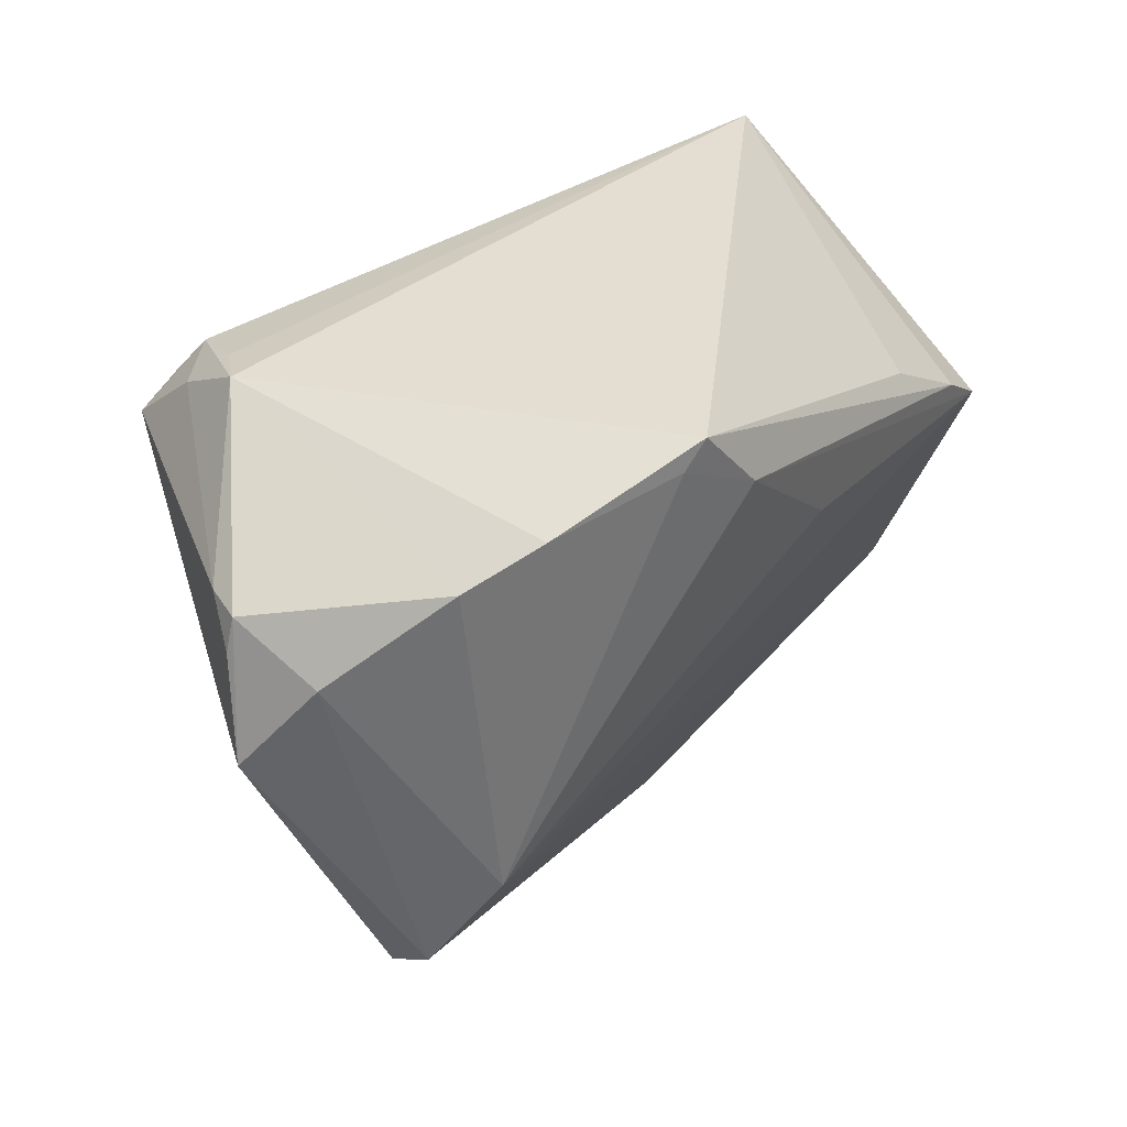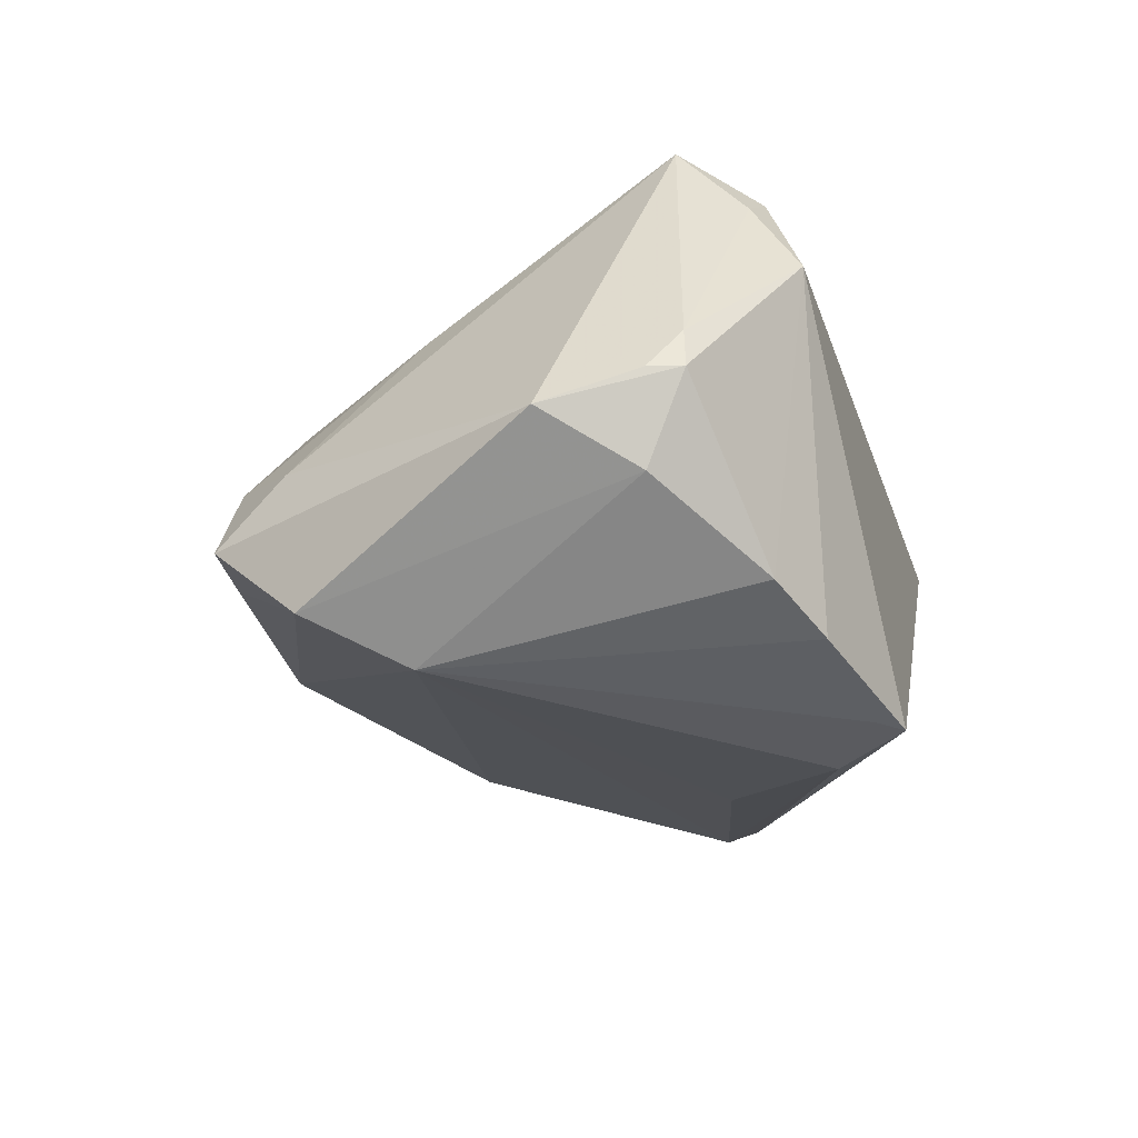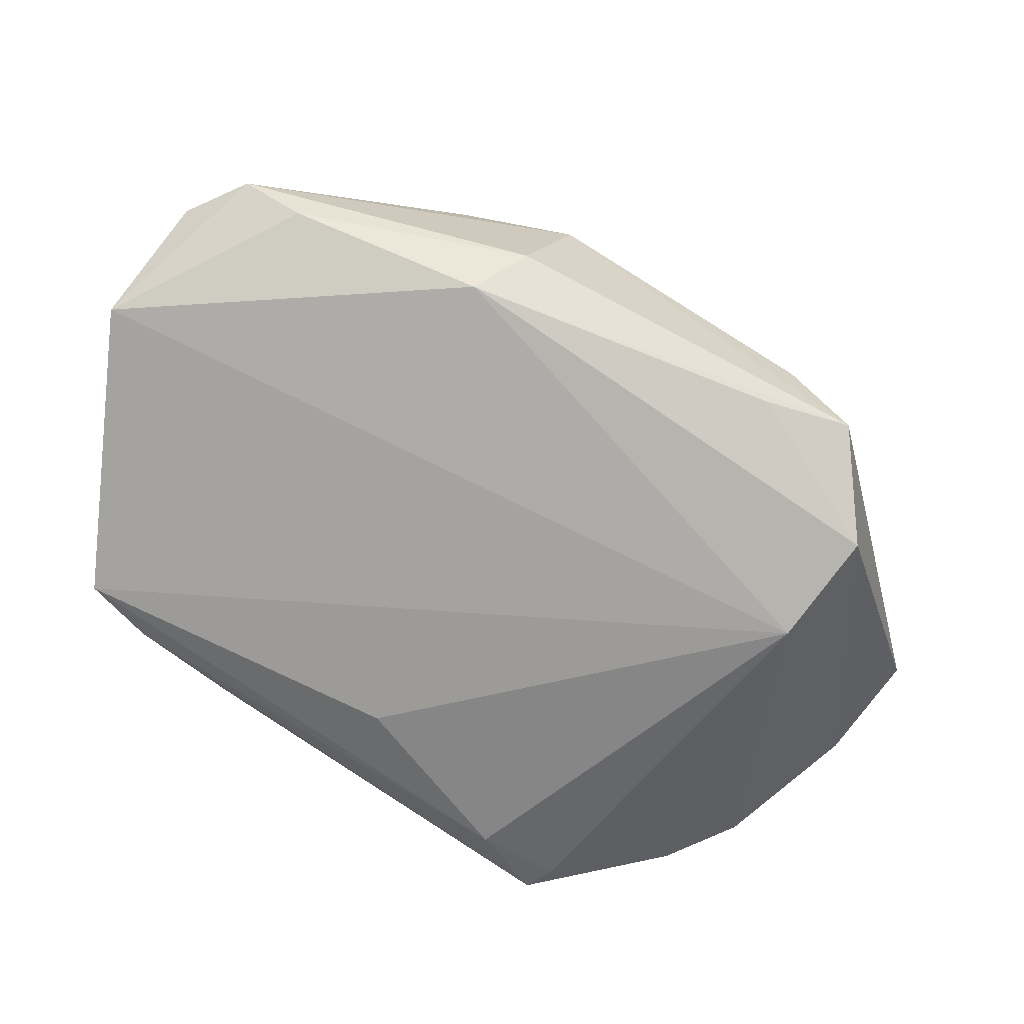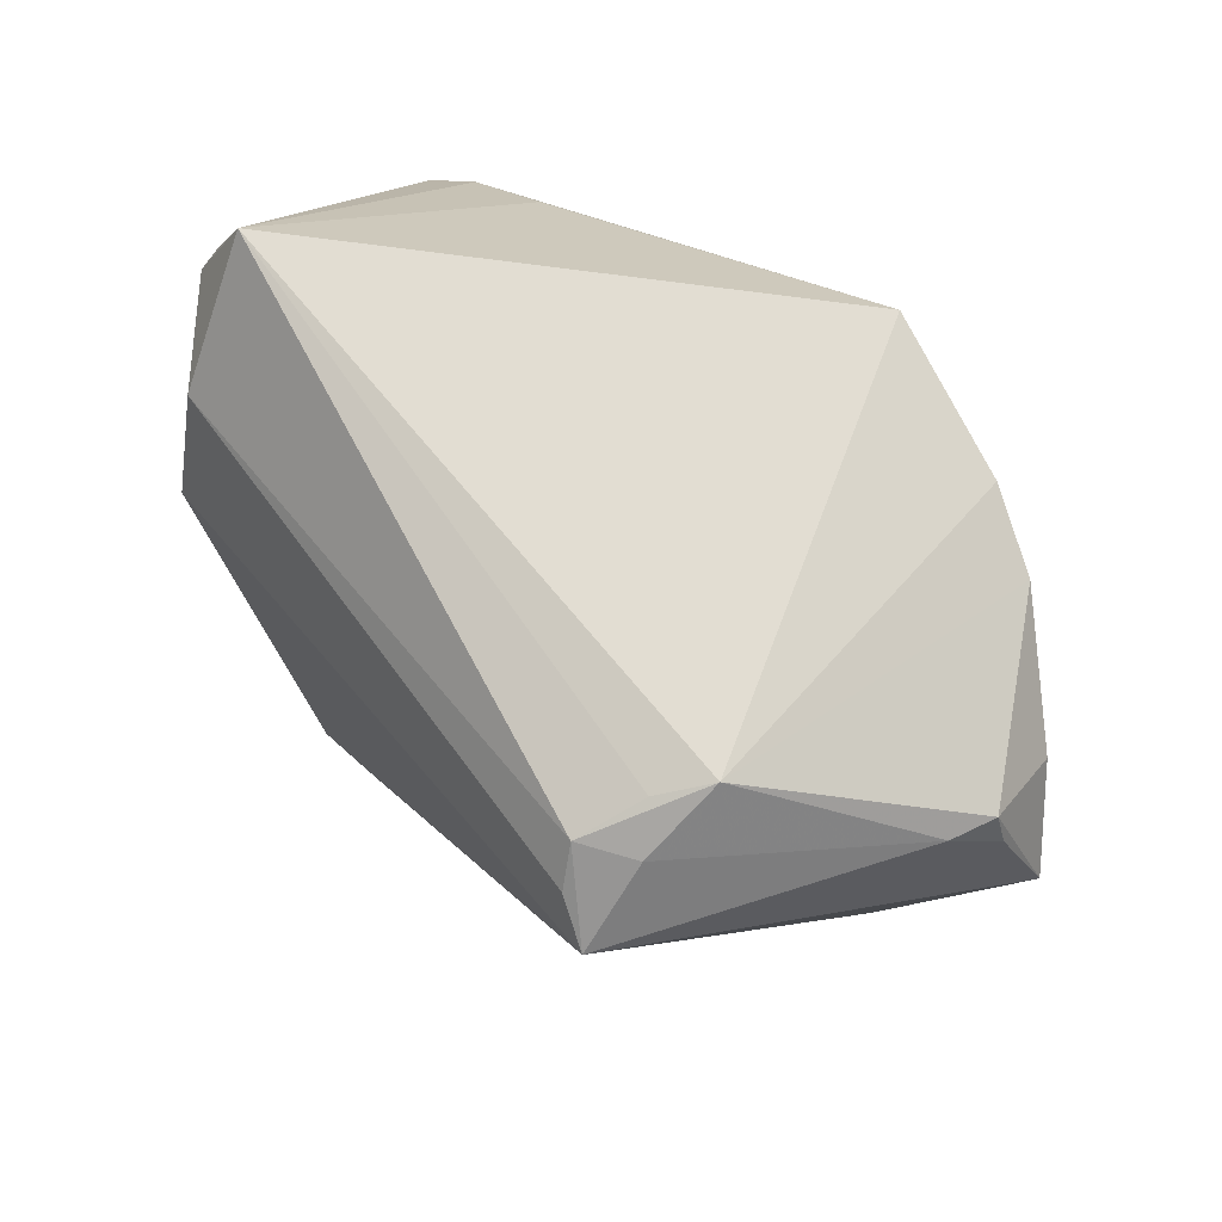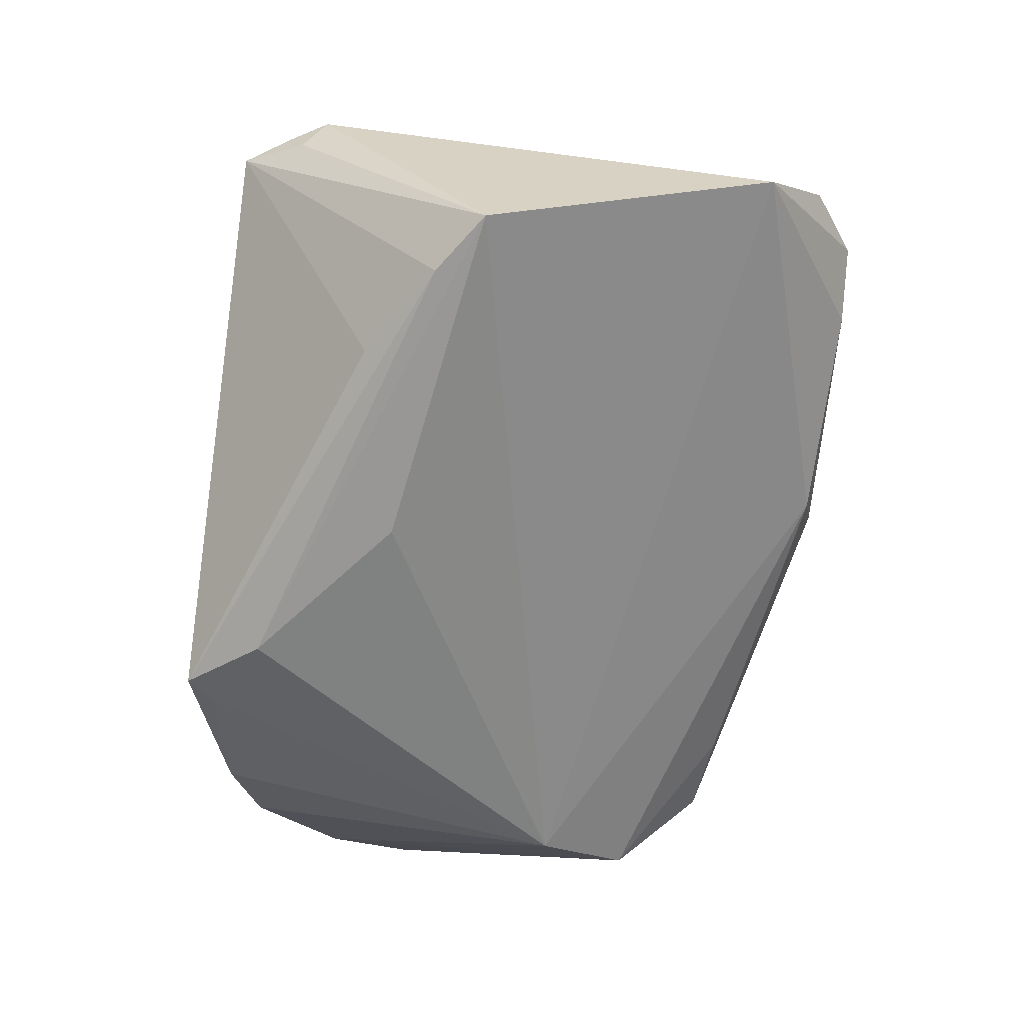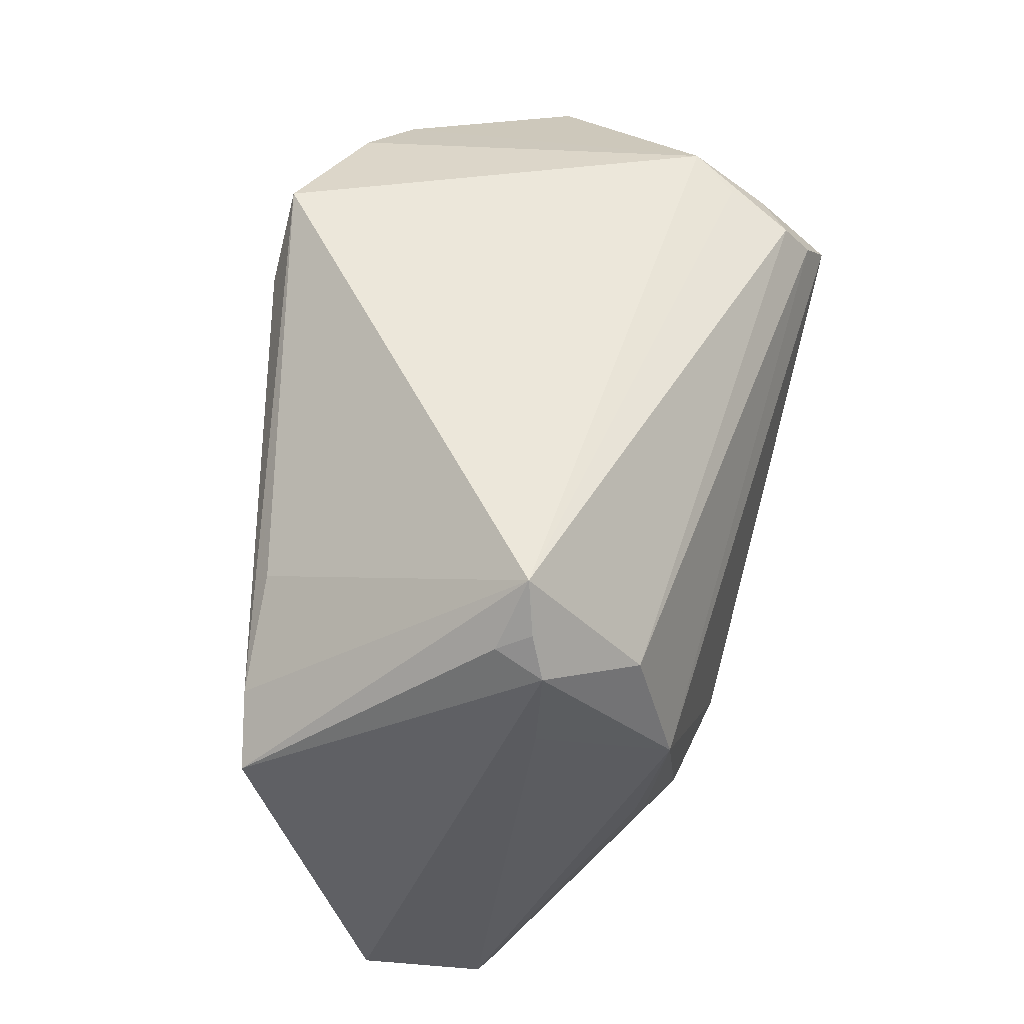
<metadata>
{"format":"obj","ext":"obj","renderer":"f3d","projection":"perspective","resolution":1024,"background":"white","views":[{"elev":40.6,"azim":139.8,"up":"+Y"},{"elev":-29.8,"azim":105.4,"up":"+Z"},{"elev":-53.0,"azim":-6.9,"up":"+Z"},{"elev":63.2,"azim":52.8,"up":"+Y"},{"elev":-52.1,"azim":-95.2,"up":"+Z"},{"elev":47.5,"azim":-72.0,"up":"+Y"}]}
</metadata>
<code>
v 0.02876 0.03286 -0.03127
v -0.04476 -0.04335 0.01056
v -0.009641 -0.04177 0.01735
v 0.04477 -0.02431 -0.02818
v -0.03725 0.01775 -0.02063
v -0.008637 -0.02766 0.0286
v -0.05631 -0.03298 -0.003118
v 0.03612 -0.03559 -0.005938
v -0.04622 0.0305 0.01635
v -0.04799 -0.04202 0.009597
v 0.04245 -0.03579 -0.01739
v 0.04363 -0.02706 -0.008844
v 0.05645 0.01909 -0.0105
v -0.0399 -0.04741 0.009371
v -0.04775 0.01363 0.01734
v -0.04911 0.009693 -0.01946
v 0.03836 0.03411 0.01301
v 0.05938 0.007312 -0.01511
v -0.05624 0.004032 -0.01738
v -0.03848 0.02022 0.0272
v -0.001683 -0.04741 -0.002136
v 0.05507 0.0233 -0.01024
v 0.03829 0.02887 -0.02823
v -0.01159 -0.01842 0.03143
v 0.03287 0.02908 0.02714
v 0.001803 0.02929 -0.03462
v -0.01046 -0.03743 0.02256
v -0.04814 0.02553 0.01817
v 0.03858 0.0281 0.02259
v 0.009228 -0.03687 0.0198
v 0.04028 0.01968 0.03143
v 0.03141 -0.0374 -0.0162
v 0.03731 -0.01251 -0.03321
v 0.005152 -0.04227 0.01397
v 0.03745 -0.01229 0.01131
v -0.04322 0.03629 0.01493
v -0.03335 -0.01672 0.02658
v 0.05389 0.0229 -0.004706
v 0.0519 0.01797 -0.02072
v 0.01202 0.03527 -0.03396
v 0.03523 0.02444 0.03008
v -0.04777 0.0285 0.01239
v -0.03246 -0.04718 0.003109
v 0.01987 -0.03444 0.01235
v 0.008965 0.03851 -0.03402
v -0.03748 0.004062 0.03143
v -0.00841 -0.04533 -0.008021
v -0.01531 0.01274 -0.02934
v 0.03474 0.0322 0.01896
v -0.02837 -0.02293 0.02671
v -0.01808 -0.0293 0.02854
f 45 36 17
f 22 23 17
f 17 38 22
f 36 19 42
f 5 36 45
f 7 19 33
f 20 46 41
f 7 33 47
f 47 33 4
f 18 22 13
f 13 38 18
f 22 38 13
f 25 20 41
f 36 20 25
f 38 17 29
f 17 25 29
f 16 19 36
f 36 5 16
f 16 5 45
f 23 33 1
f 45 17 1
f 1 17 23
f 39 33 23
f 39 22 18
f 39 23 22
f 18 4 39
f 4 33 39
f 11 4 18
f 11 12 8
f 18 12 11
f 31 12 18
f 41 46 31
f 18 38 31
f 38 29 31
f 31 25 41
f 31 29 25
f 49 17 36
f 36 25 49
f 49 25 17
f 28 20 36
f 46 20 28
f 28 19 7
f 28 42 19
f 48 33 19
f 45 1 40
f 40 1 33
f 32 47 4
f 4 11 32
f 32 11 47
f 47 11 21
f 7 14 10
f 7 47 43
f 43 14 7
f 47 21 43
f 43 21 14
f 46 10 37
f 8 12 35
f 12 31 35
f 36 42 9
f 9 28 36
f 42 28 9
f 19 16 26
f 26 48 19
f 26 16 45
f 33 48 26
f 45 40 26
f 26 40 33
f 46 28 15
f 15 10 46
f 15 28 7
f 7 10 15
f 2 10 14
f 24 31 46
f 44 35 31
f 31 30 44
f 8 35 44
f 44 30 8
f 14 21 34
f 8 30 34
f 34 11 8
f 34 21 11
f 6 30 31
f 31 24 6
f 51 24 46
f 51 6 24
f 51 2 14
f 14 34 3
f 3 34 30
f 46 37 50
f 50 51 46
f 2 51 50
f 50 37 10
f 10 2 50
f 30 6 27
f 6 51 27
f 27 3 30
f 27 51 14
f 14 3 27

</code>
